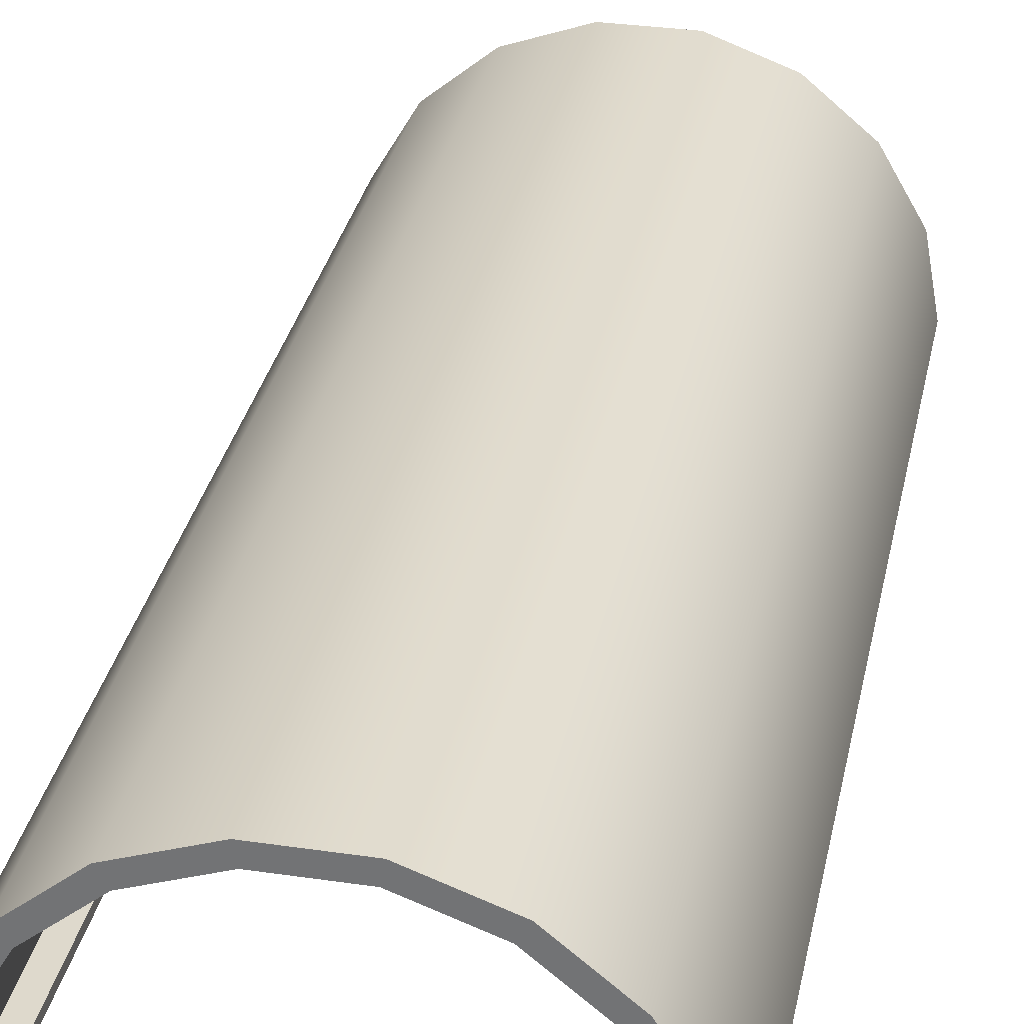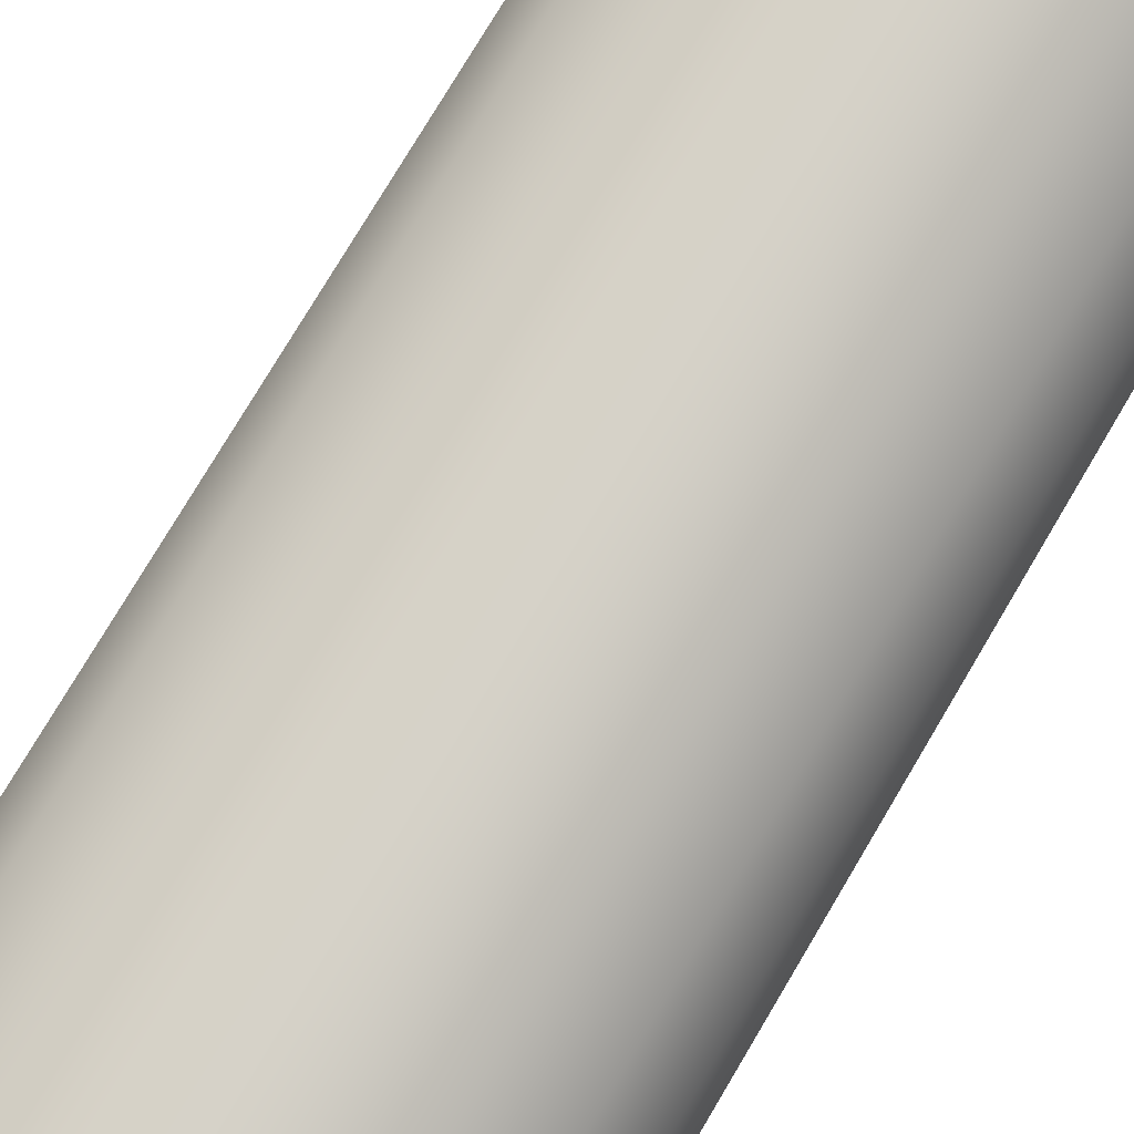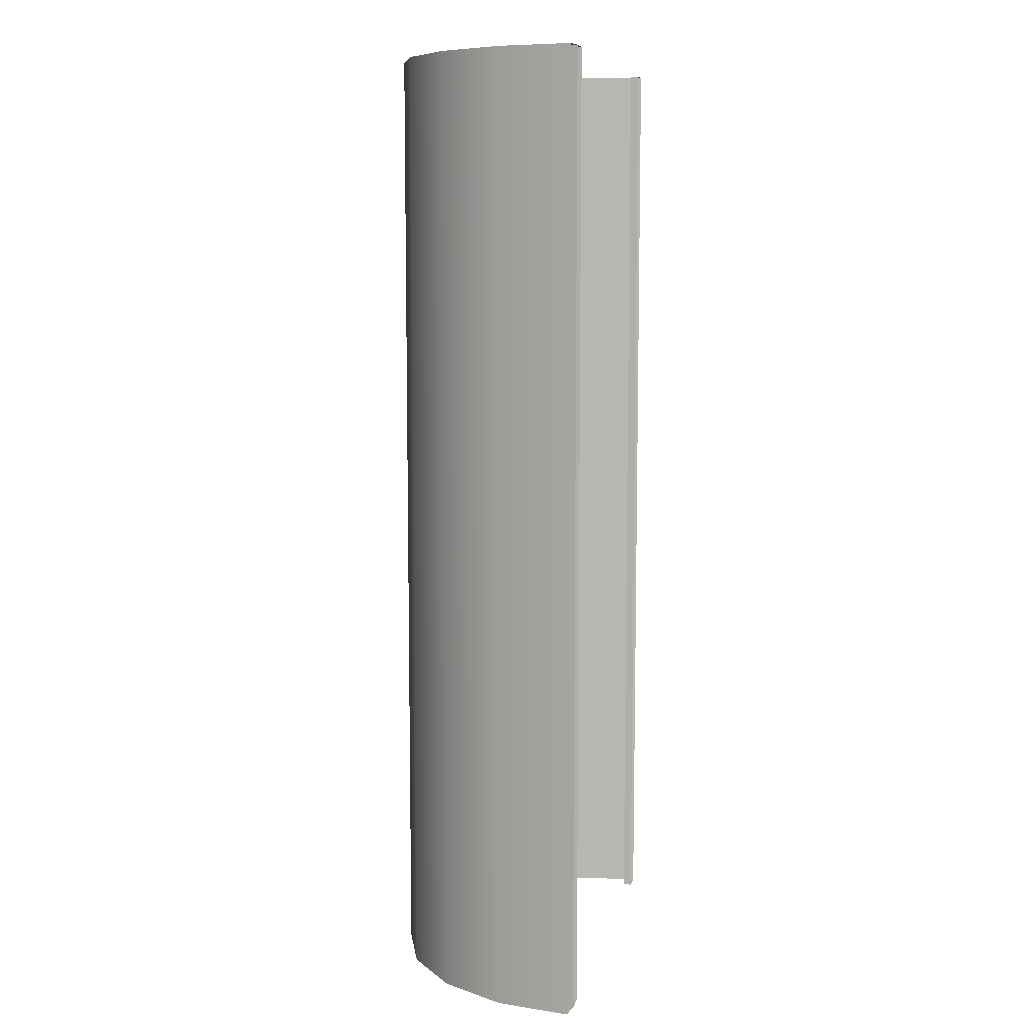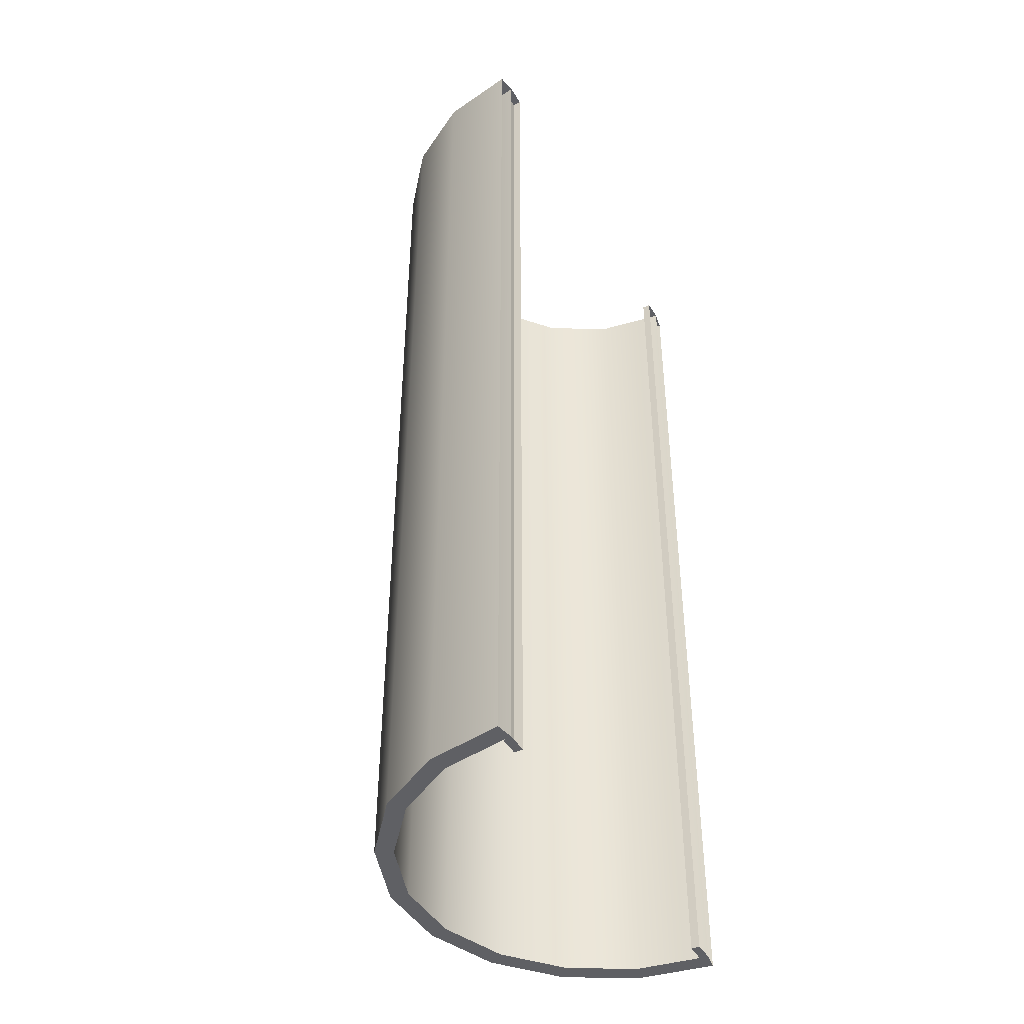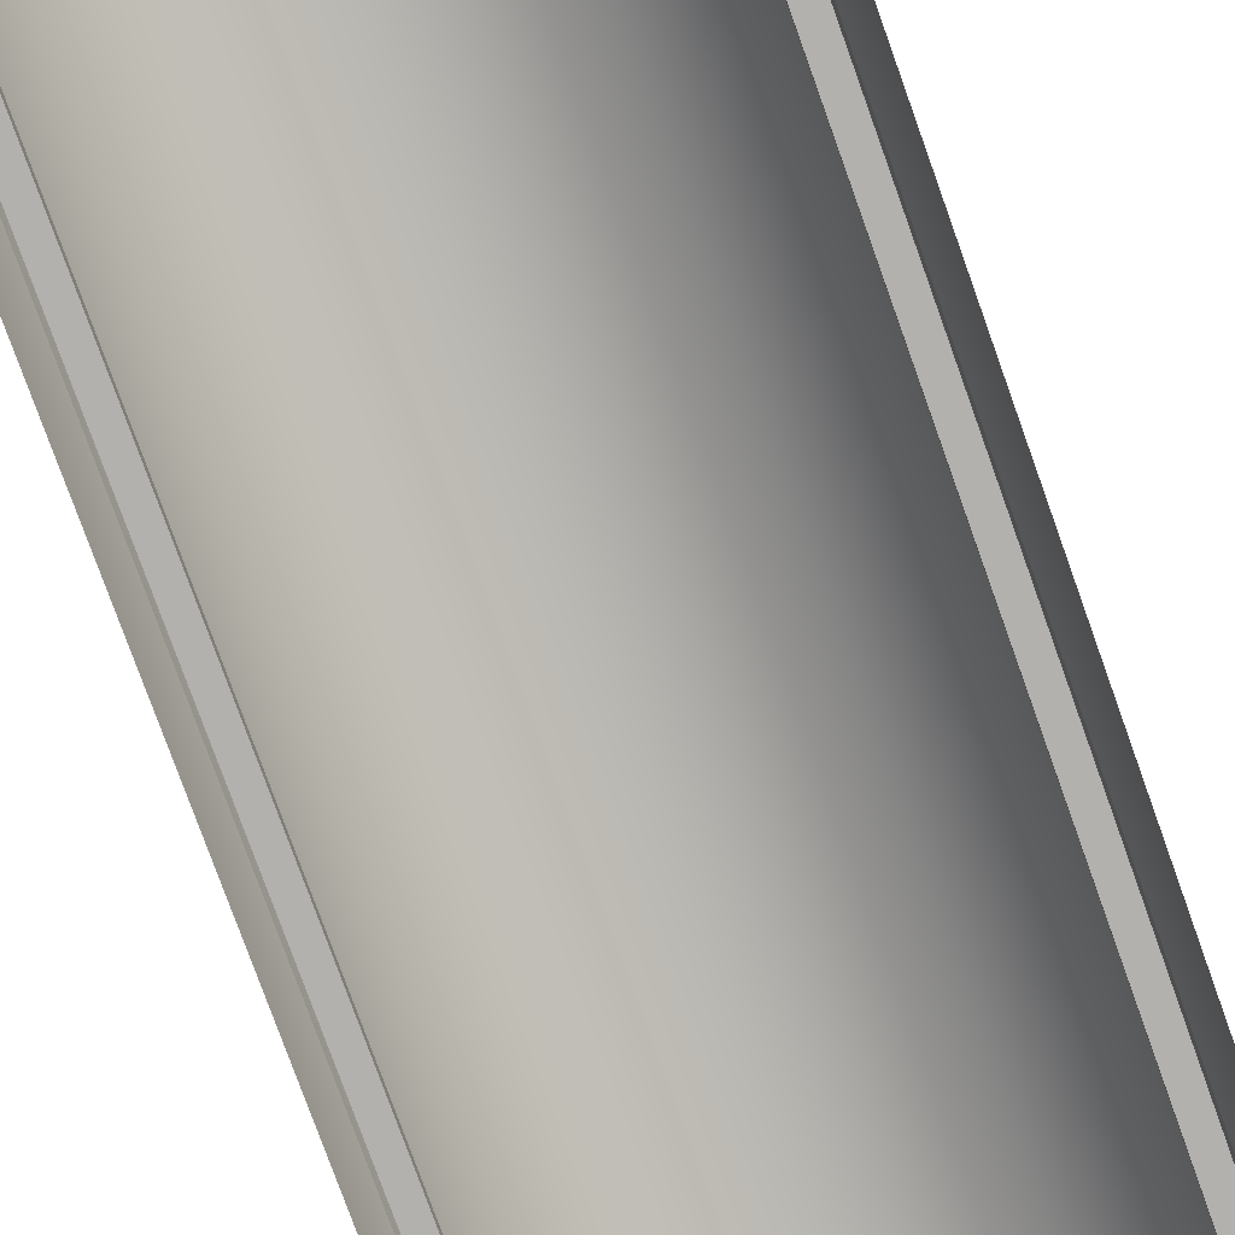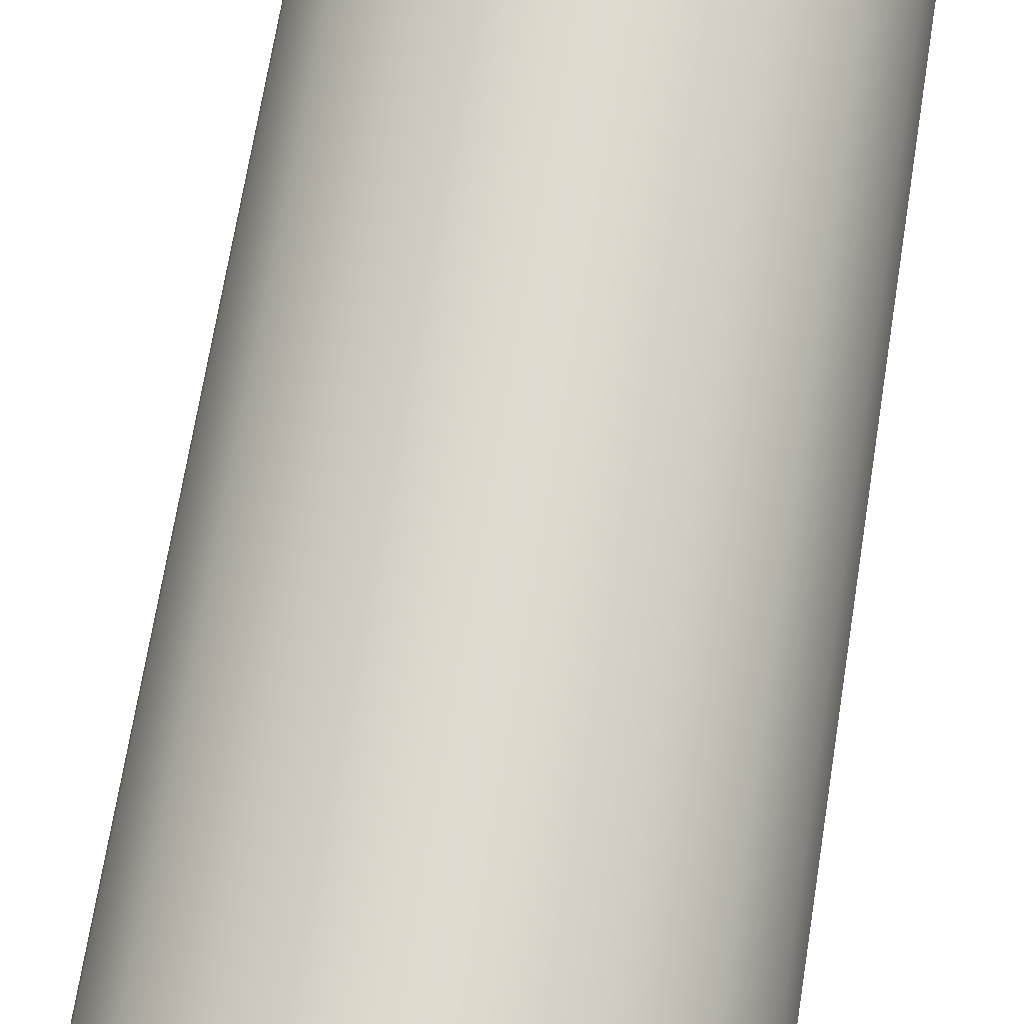
<metadata>
{"format":"obj","ext":"obj","renderer":"f3d","projection":"perspective","resolution":1024,"background":"white","views":[{"elev":32.2,"azim":11.6,"up":"+Y"},{"elev":78.0,"azim":30.8,"up":"+Y"},{"elev":8.4,"azim":-77.5,"up":"+Z"},{"elev":-44.0,"azim":-61.4,"up":"+Z"},{"elev":-79.3,"azim":19.8,"up":"+Y"},{"elev":70.3,"azim":-170.8,"up":"+Y"}]}
</metadata>
<code>
v  2.193e+06 3190 -1.591e+05
v  2.193e+06 2333 -1.591e+05
v  2.193e+06 2333 -1.703e+05
v  2.193e+06 3190 -1.703e+05
v  2.192e+06 3953 -1.591e+05
v  2.192e+06 3953 -1.703e+05
v  2.192e+06 4520 -1.591e+05
v  2.192e+06 4520 -1.703e+05
v  2.191e+06 4821 -1.591e+05
v  2.191e+06 4821 -1.703e+05
v  2.19e+06 4821 -1.591e+05
v  2.19e+06 4821 -1.703e+05
v  2.189e+06 4520 -1.591e+05
v  2.189e+06 4520 -1.703e+05
v  2.189e+06 3953 -1.591e+05
v  2.189e+06 3953 -1.703e+05
v  2.188e+06 3190 -1.591e+05
v  2.188e+06 3190 -1.703e+05
v  2.188e+06 2333 -1.591e+05
v  2.188e+06 2333 -1.703e+05
v  2.193e+06 2297 -1.703e+05
v  2.193e+06 2297 -1.591e+05
v  2.193e+06 3119 -1.591e+05
v  2.193e+06 3119 -1.703e+05
v  2.192e+06 3820 -1.591e+05
v  2.192e+06 3820 -1.703e+05
v  2.192e+06 4341 -1.591e+05
v  2.192e+06 4341 -1.703e+05
v  2.191e+06 4618 -1.591e+05
v  2.191e+06 4618 -1.703e+05
v  2.19e+06 4618 -1.591e+05
v  2.19e+06 4618 -1.703e+05
v  2.189e+06 4341 -1.591e+05
v  2.189e+06 4341 -1.703e+05
v  2.189e+06 3820 -1.591e+05
v  2.189e+06 3820 -1.703e+05
v  2.188e+06 3119 -1.591e+05
v  2.188e+06 3119 -1.703e+05
v  2.188e+06 2297 -1.591e+05
v  2.188e+06 2297 -1.703e+05
v  2.193e+06 2297 -1.703e+05
v  2.193e+06 2297 -1.591e+05
v  2.193e+06 2395 -1.591e+05
v  2.193e+06 2395 -1.703e+05
v  2.193e+06 2297 -1.591e+05
v  2.193e+06 2395 -1.591e+05
v  2.193e+06 2395 -1.703e+05
v  2.193e+06 2297 -1.703e+05
v  2.188e+06 2297 -1.703e+05
v  2.188e+06 2395 -1.703e+05
v  2.188e+06 2395 -1.591e+05
v  2.188e+06 2297 -1.591e+05
v  2.188e+06 2395 -1.591e+05
v  2.188e+06 2297 -1.591e+05
v  2.188e+06 2395 -1.703e+05
v  2.188e+06 2297 -1.703e+05
g Object001
f 1 2 3
f 3 4 1
f 5 1 4
f 4 6 5
f 7 5 6
f 6 8 7
f 9 7 8
f 8 10 9
f 11 9 10
f 10 12 11
f 13 11 12
f 12 14 13
f 15 13 14
f 14 16 15
f 17 15 16
f 16 18 17
f 19 17 18
f 18 20 19
f 21 22 23
f 23 24 21
f 24 23 25
f 25 26 24
f 26 25 27
f 27 28 26
f 28 27 29
f 29 30 28
f 30 29 31
f 31 32 30
f 32 31 33
f 33 34 32
f 34 33 35
f 35 36 34
f 36 35 37
f 37 38 36
f 38 37 39
f 39 40 38
f 21 24 4
f 4 3 21
f 23 22 2
f 2 1 23
f 24 26 6
f 6 4 24
f 25 23 1
f 1 5 25
f 26 28 8
f 8 6 26
f 27 25 5
f 5 7 27
f 28 30 10
f 10 8 28
f 29 27 7
f 7 9 29
f 30 32 12
f 12 10 30
f 31 29 9
f 9 11 31
f 32 34 14
f 14 12 32
f 33 31 11
f 11 13 33
f 34 36 16
f 16 14 34
f 35 33 13
f 13 15 35
f 36 38 18
f 18 16 36
f 37 35 15
f 15 17 37
f 38 40 20
f 20 18 38
f 39 37 17
f 17 19 39
f 41 42 43
f 43 44 41
f 42 45 46
f 46 43 42
f 43 46 47
f 47 44 43
f 44 47 48
f 48 41 44
f 49 50 51
f 51 52 49
f 52 51 53
f 53 54 52
f 51 50 55
f 55 53 51
f 50 49 56
f 56 55 50

</code>
